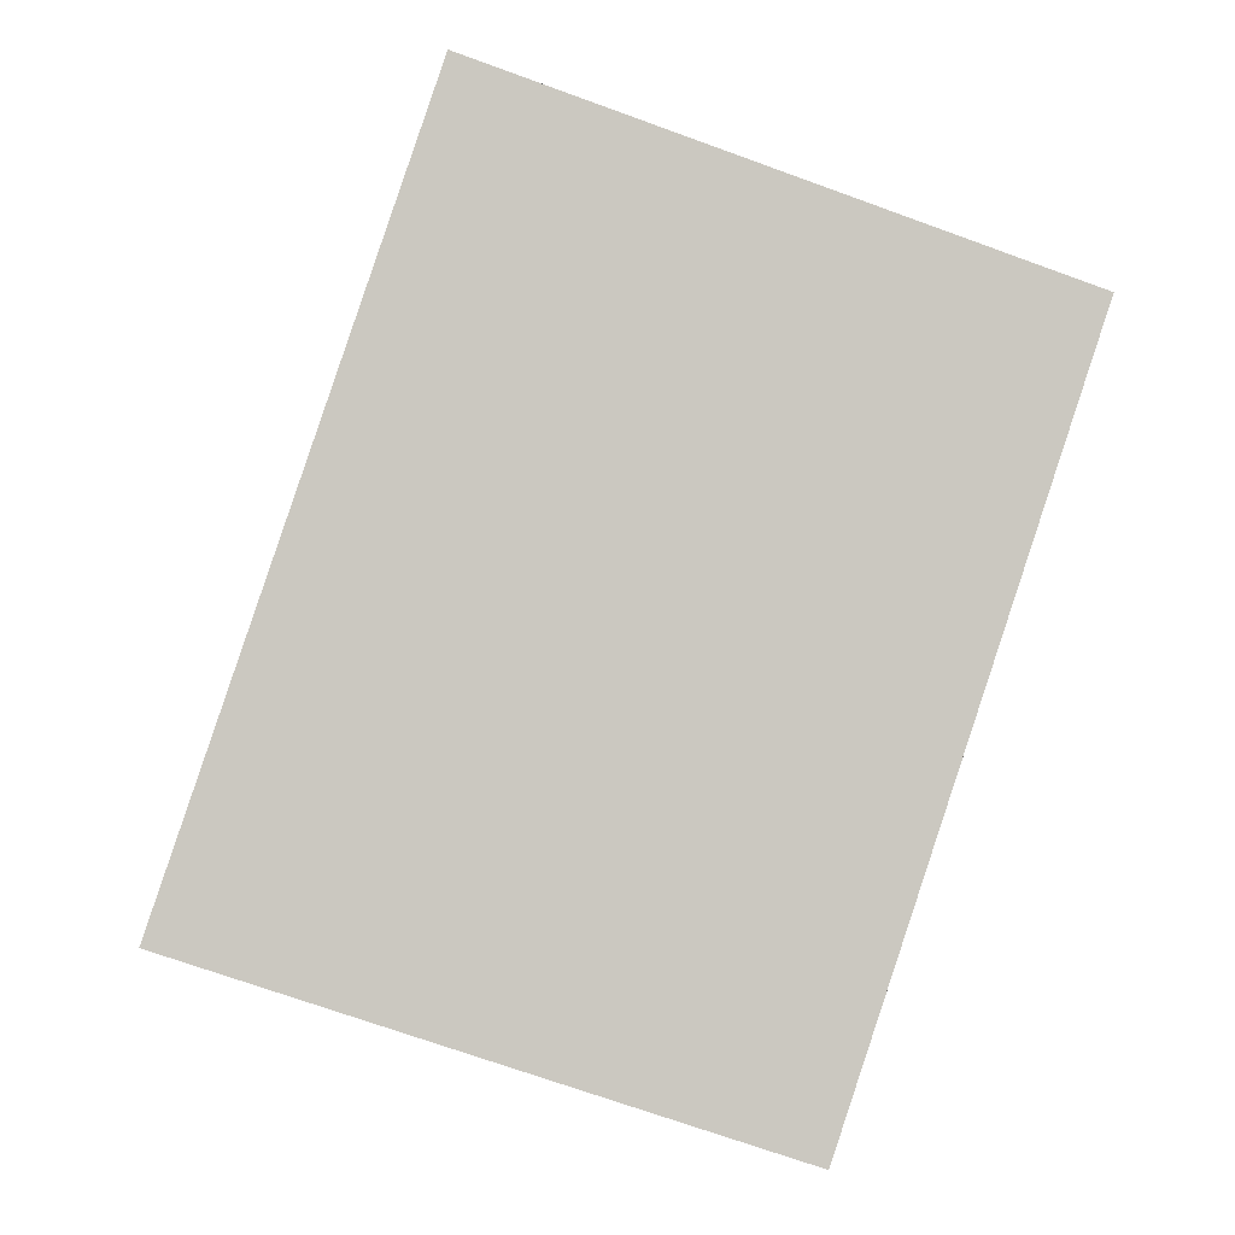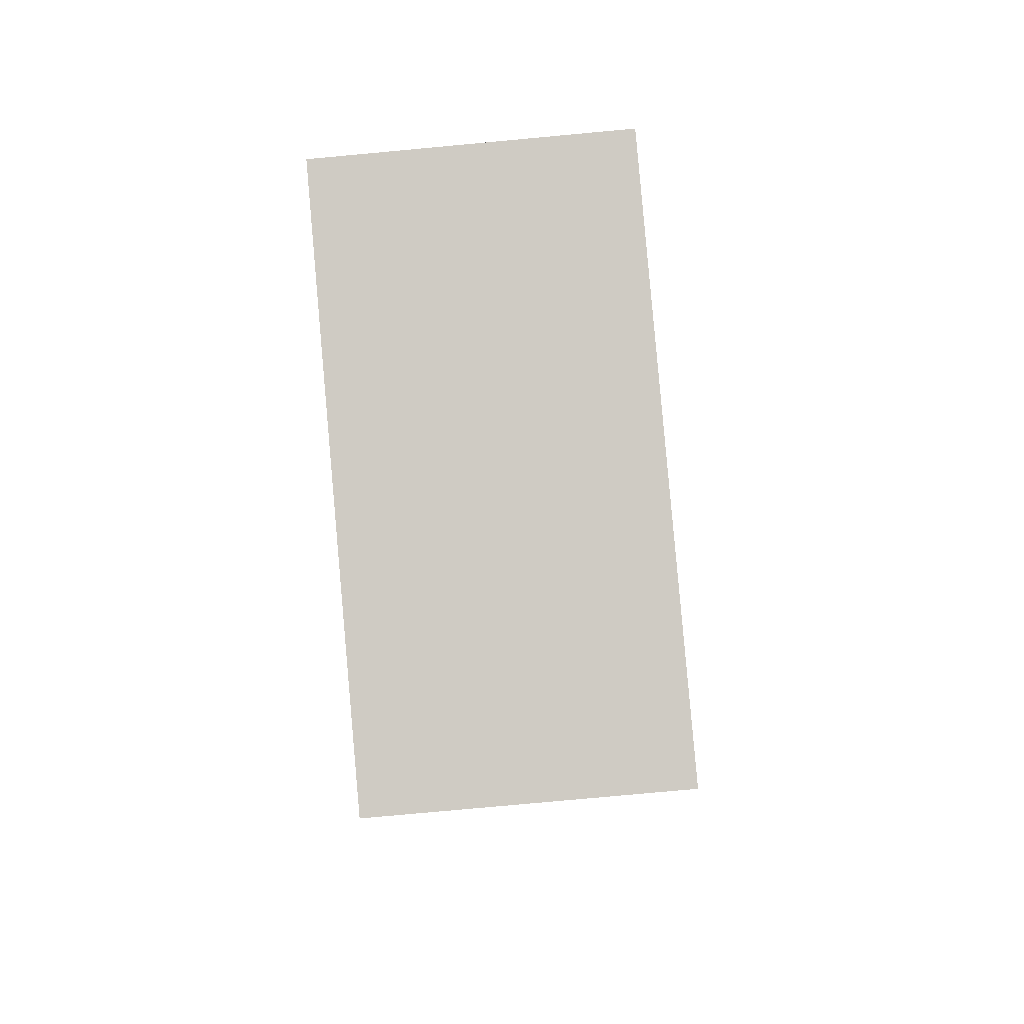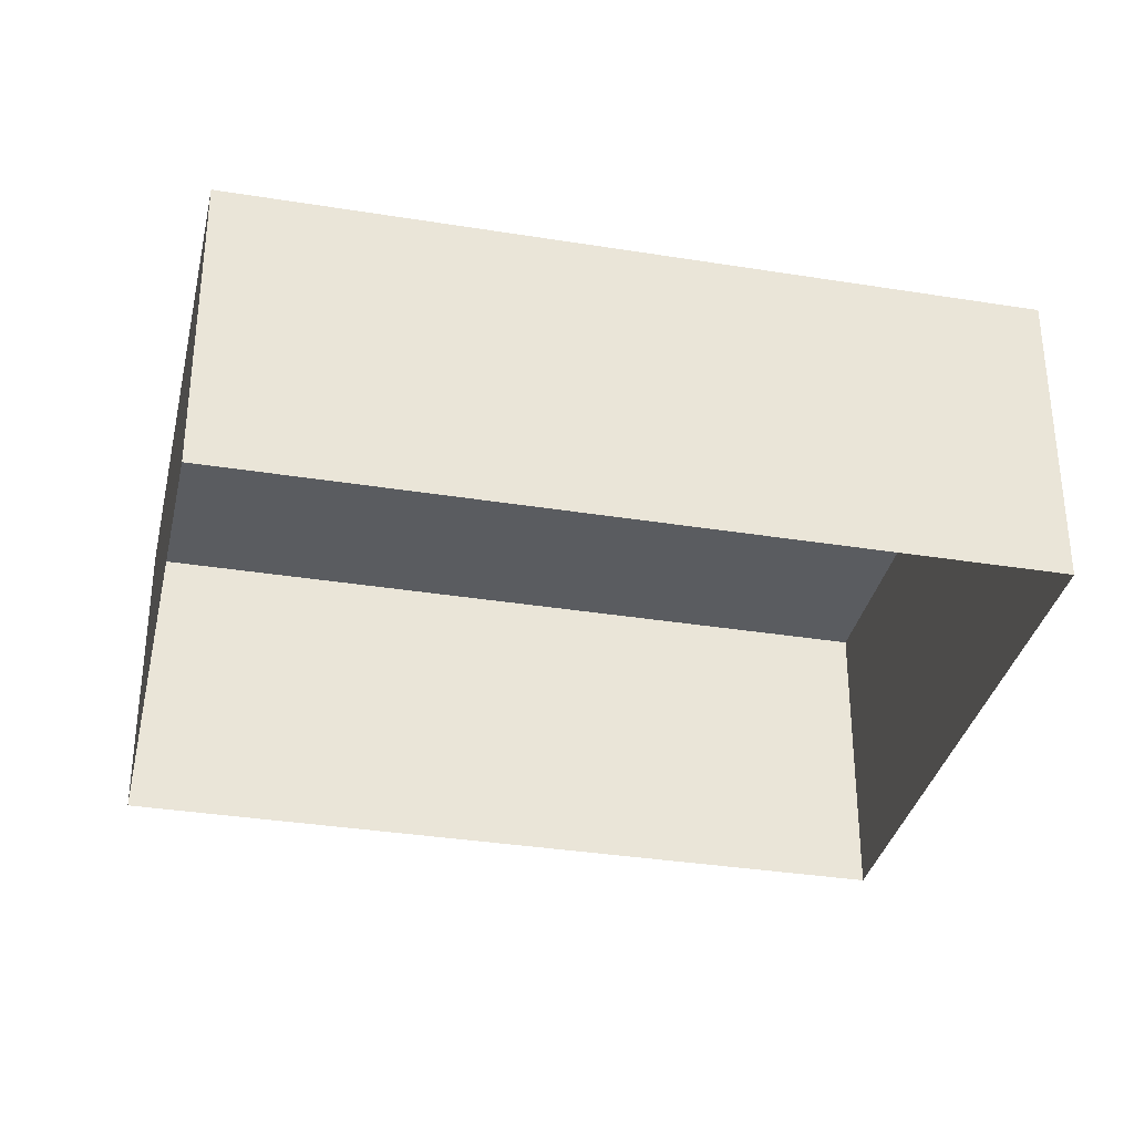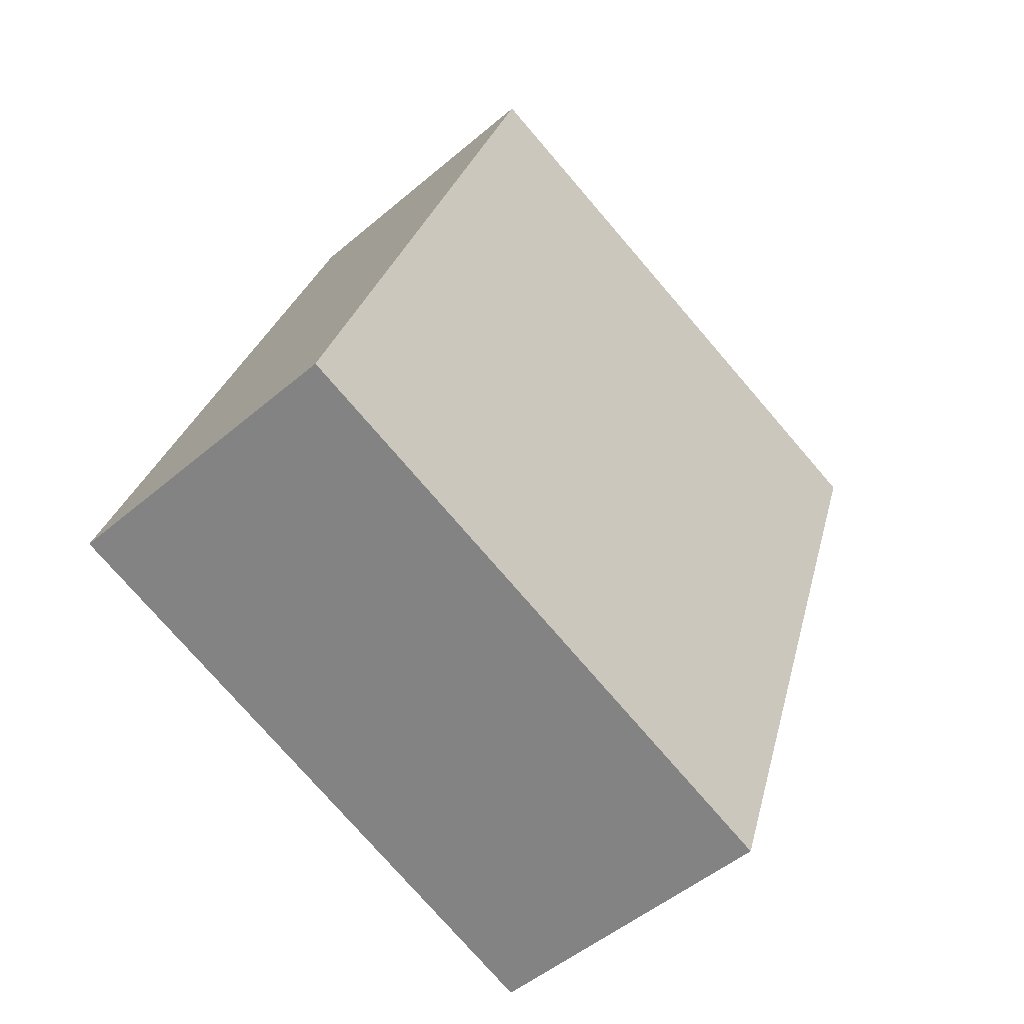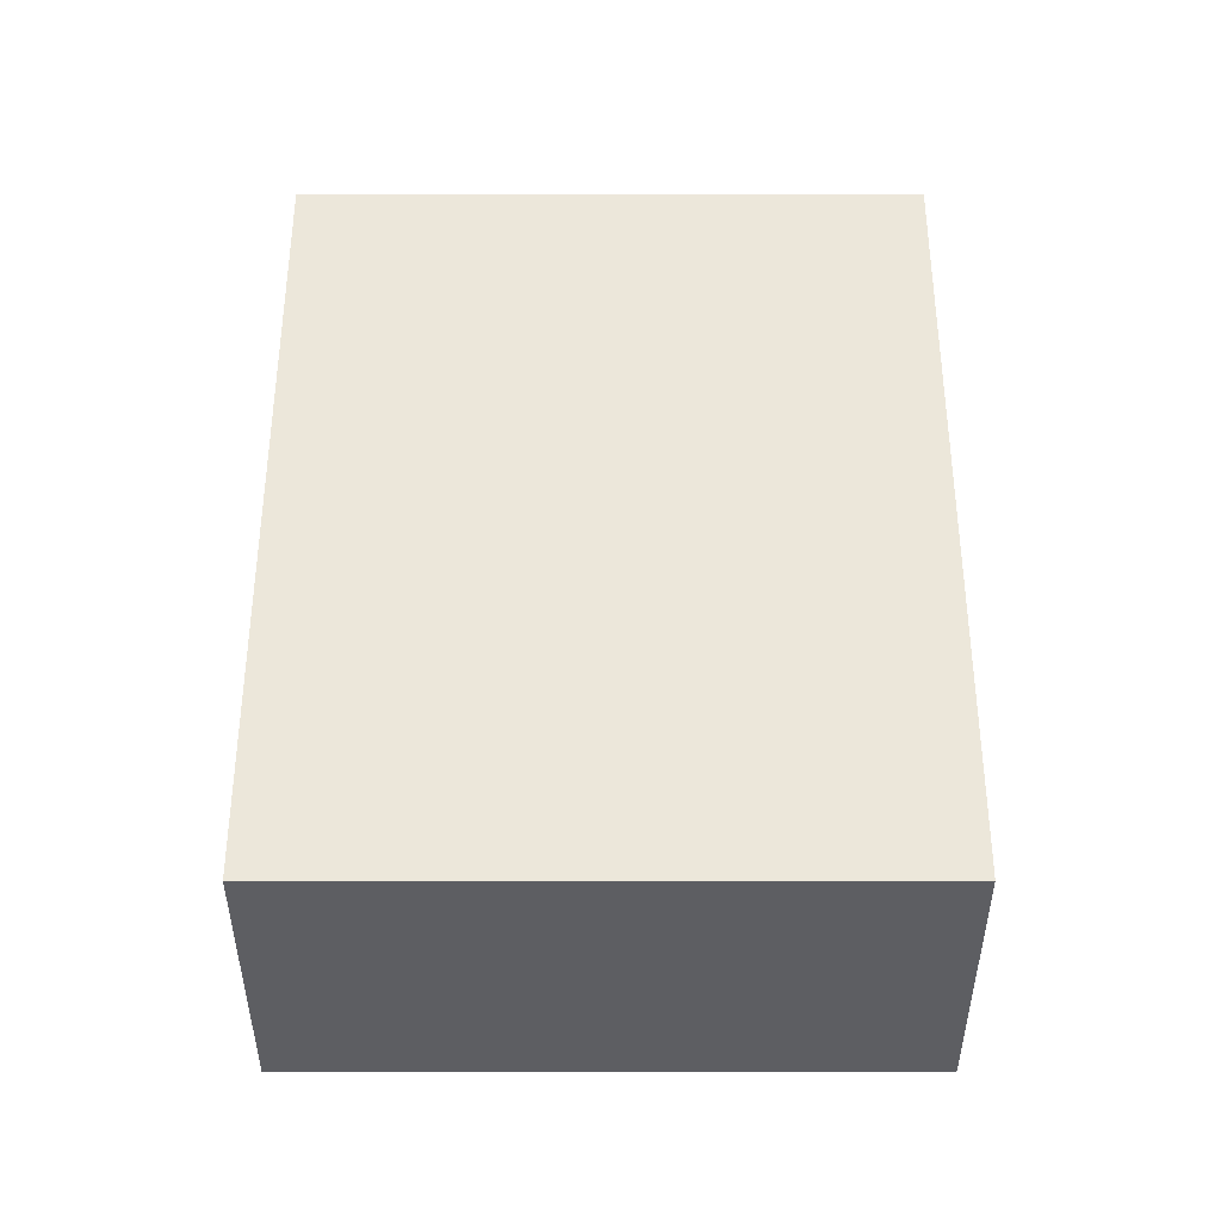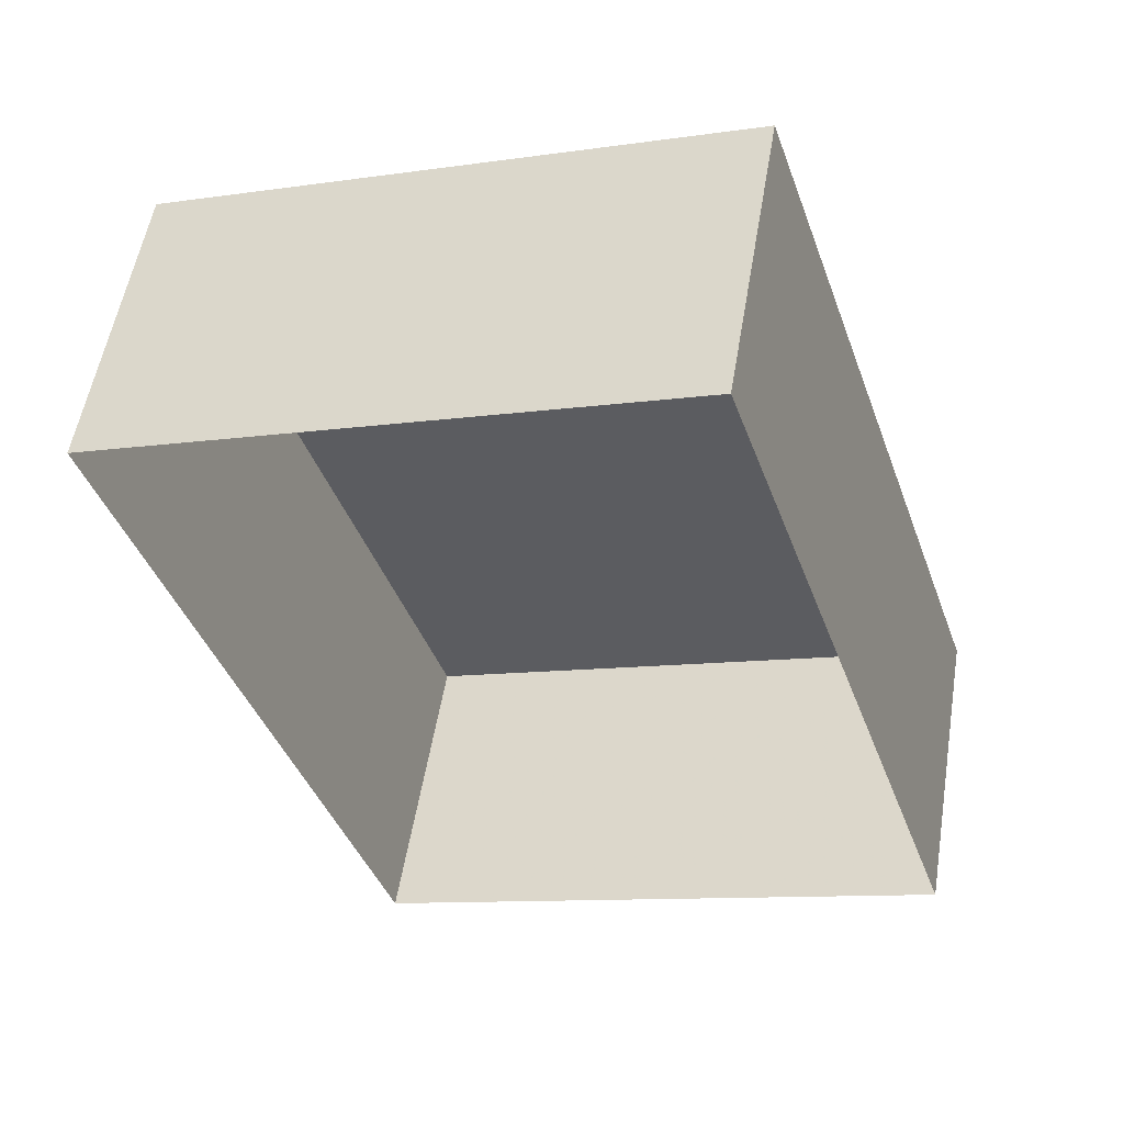
<metadata>
{"format":"obj","ext":"obj","renderer":"f3d","projection":"perspective","resolution":1024,"background":"white","views":[{"elev":-1.7,"azim":-7.1,"up":"+Y"},{"elev":-77.1,"azim":-84.7,"up":"+Y"},{"elev":-34.1,"azim":59.1,"up":"+Z"},{"elev":-49.7,"azim":-46.7,"up":"+Y"},{"elev":51.2,"azim":-18.6,"up":"+Z"},{"elev":54.0,"azim":-170.6,"up":"+Y"}]}
</metadata>
<code>
v -2.213e+05 -1.256e+05 24.05
v -2.213e+05 -1.256e+05 24.05
v -2.213e+05 -1.256e+05 24.05
v -2.213e+05 -1.256e+05 24.05
v -2.213e+05 -1.256e+05 28.06
v -2.213e+05 -1.256e+05 28.06
v -2.213e+05 -1.256e+05 28.06
v -2.213e+05 -1.256e+05 28.06
f 1 2 3
f 4 1 3
f 5 6 7
f 8 5 7
f 8 3 2
f 8 7 3
f 6 4 3
f 7 6 3
f 5 1 4
f 6 5 4
f 5 2 1
f 5 8 2

</code>
